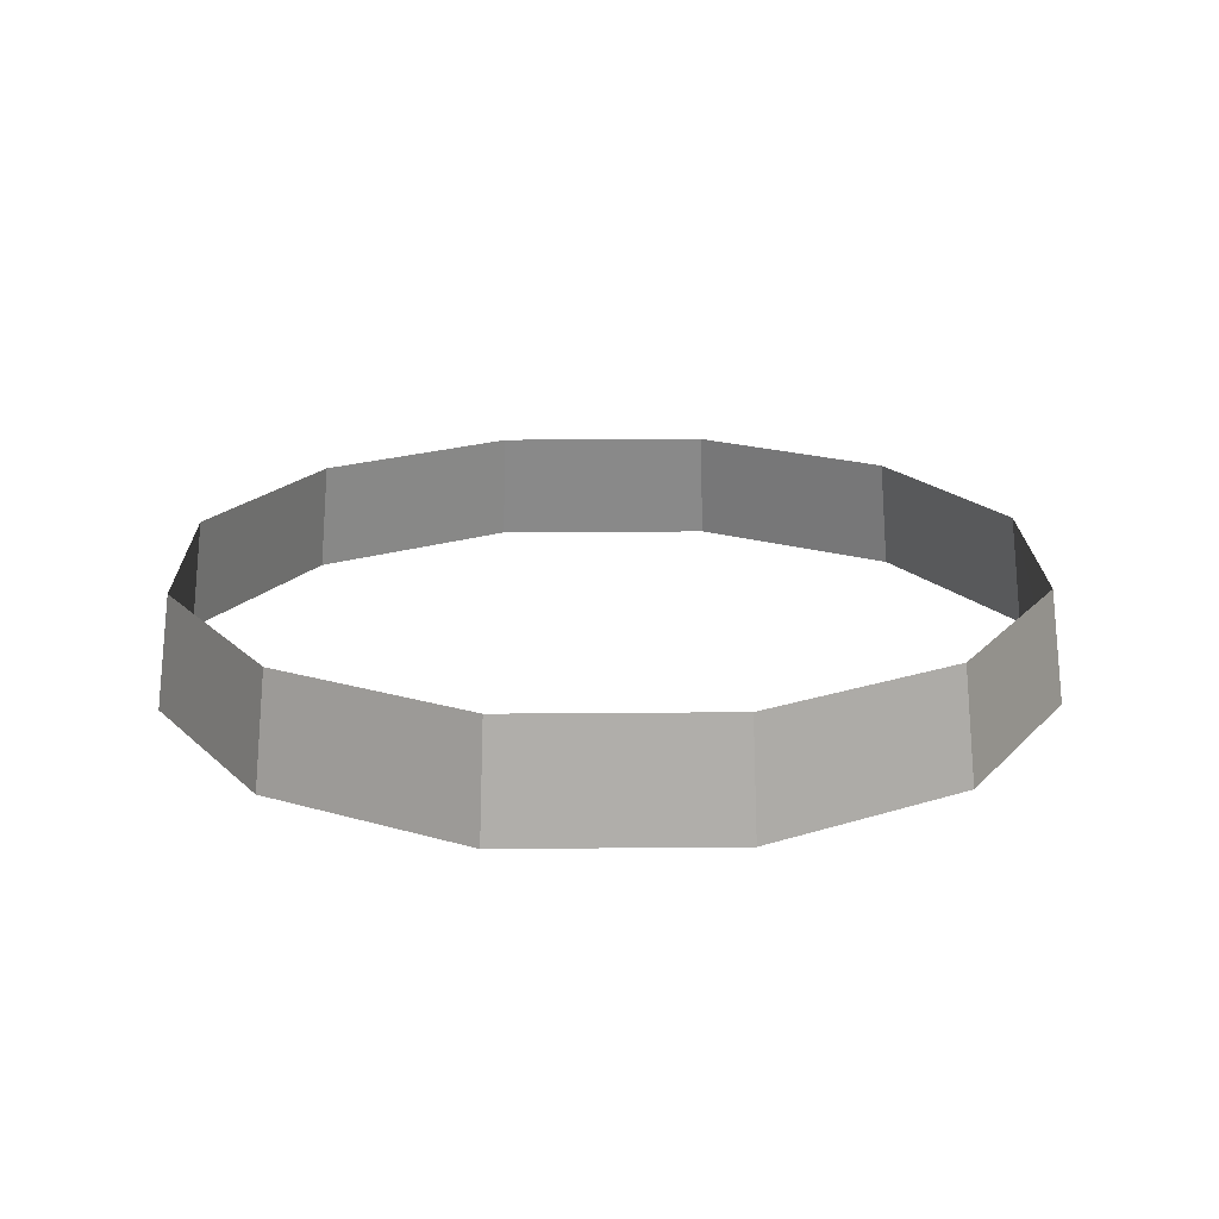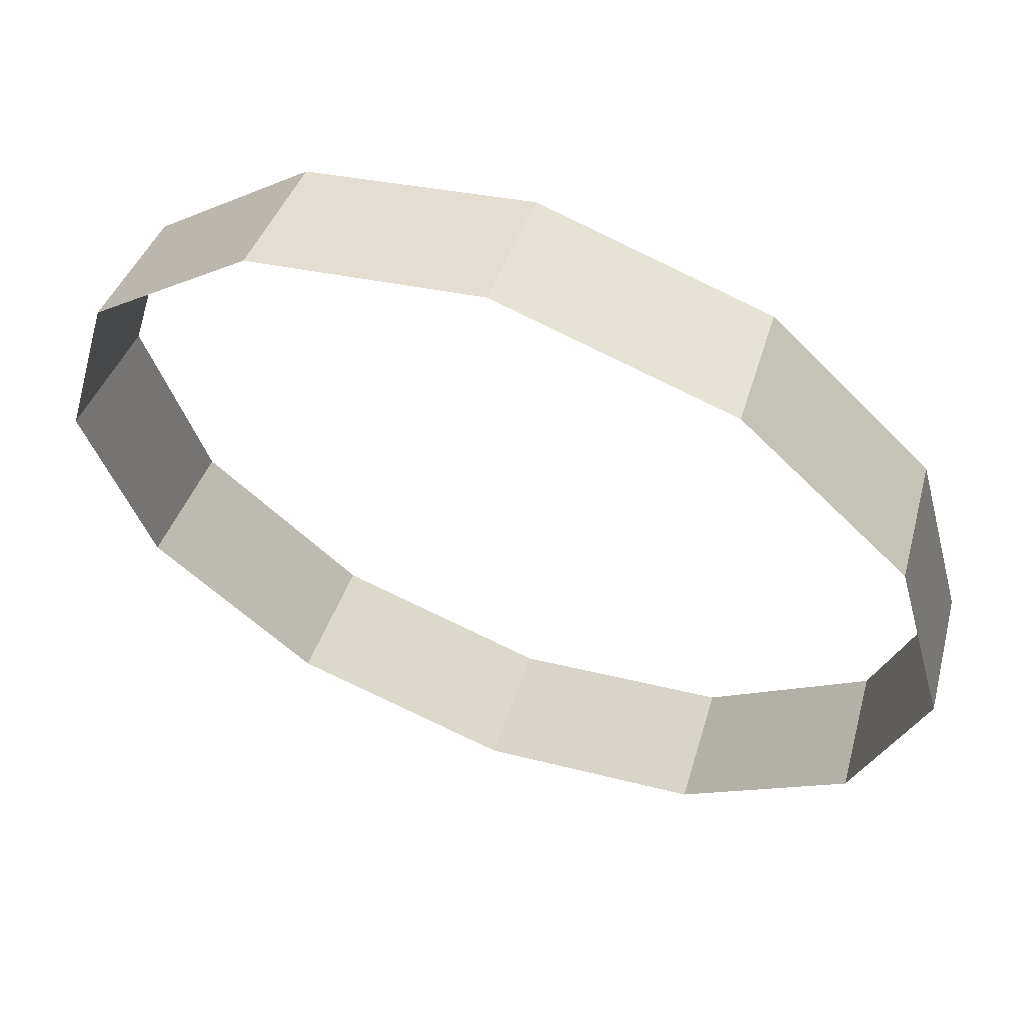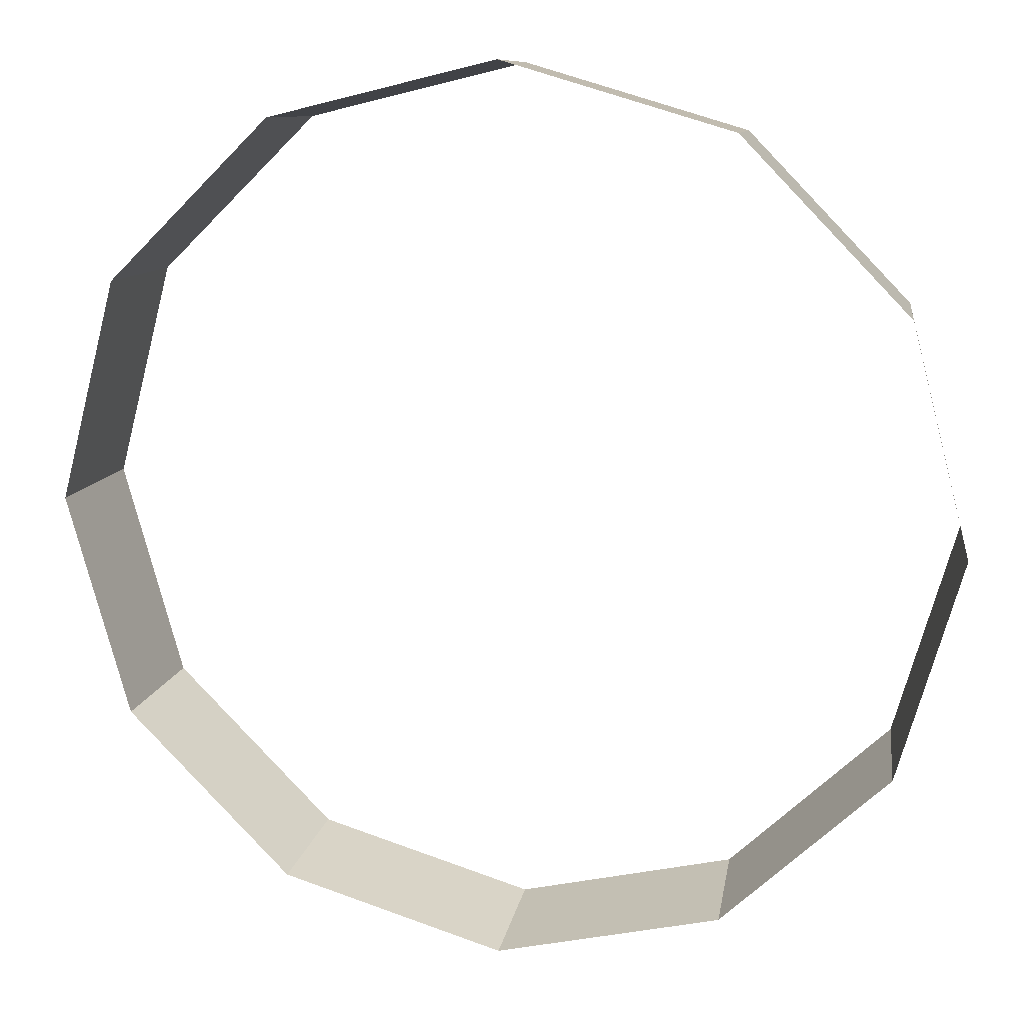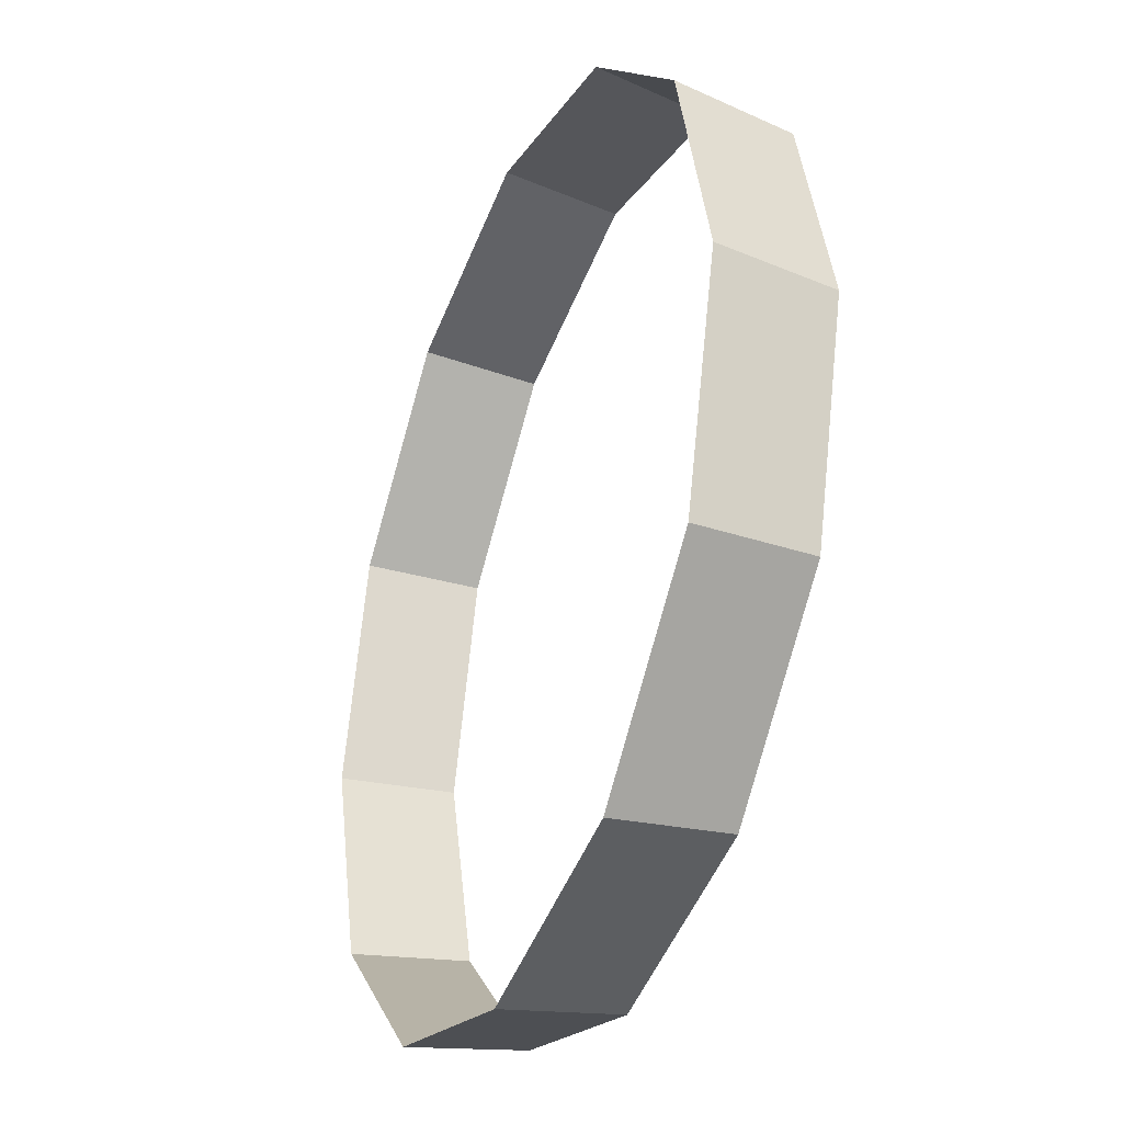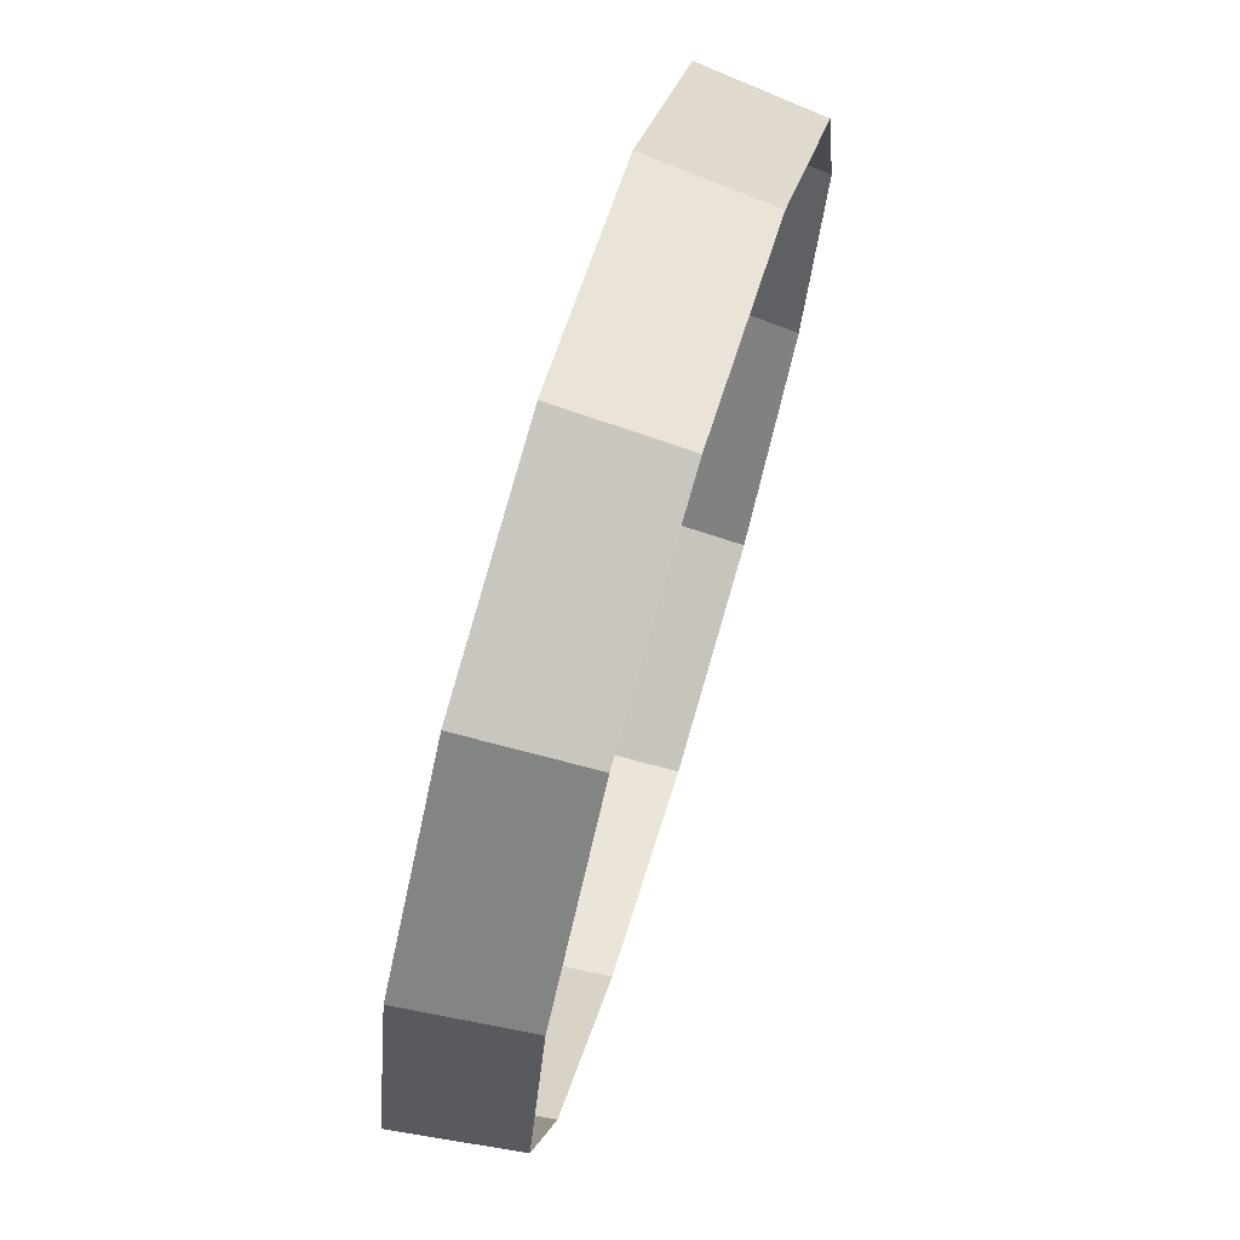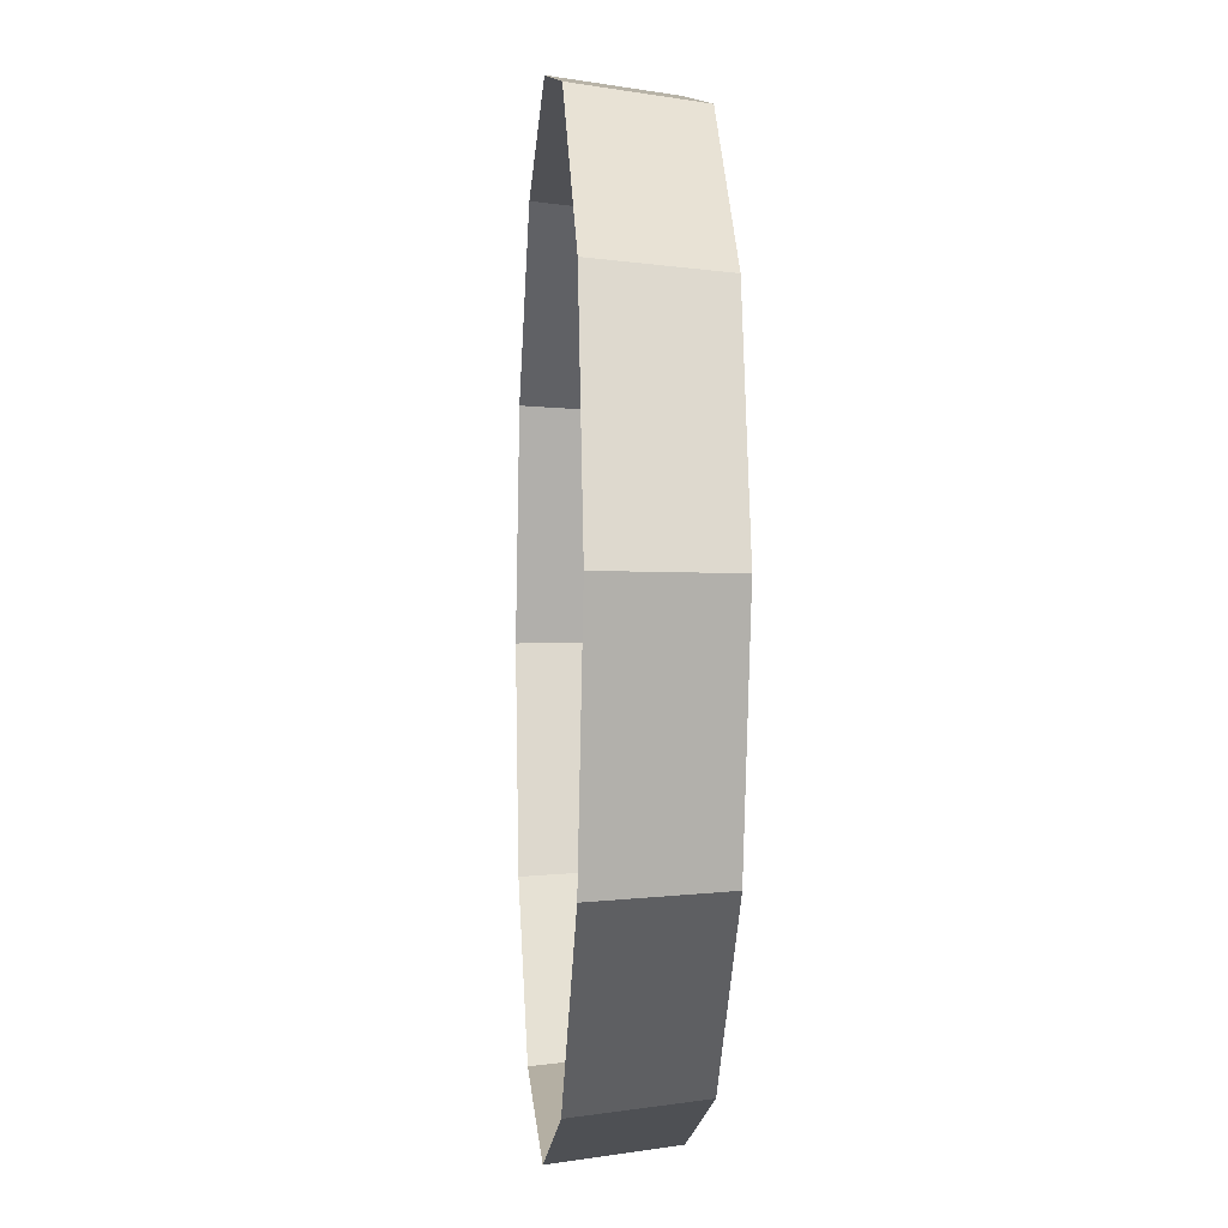
<metadata>
{"format":"obj","ext":"obj","renderer":"f3d","projection":"perspective","resolution":1024,"background":"white","views":[{"elev":19.6,"azim":-16.0,"up":"+Y"},{"elev":60.2,"azim":20.9,"up":"+Z"},{"elev":16.5,"azim":13.7,"up":"+Z"},{"elev":-34.2,"azim":67.7,"up":"+Z"},{"elev":72.8,"azim":106.8,"up":"+Z"},{"elev":-3.7,"azim":85.2,"up":"+Z"}]}
</metadata>
<code>
o sphere12_bot.001
v 0.866 -0 0.5
v 1 0 0
v 0.9659 0.2588 0
v 0.8365 0.2588 0.483
v 0.5 -0 0.866
v 0.483 0.2588 0.8365
v 0 -0 1
v 0 0.2588 0.9659
v -0.5 -0 0.866
v -0.483 0.2588 0.8365
v -0.866 -0 0.5
v -0.8365 0.2588 0.483
v -1 0 0
v -0.9659 0.2588 0
v -0.866 0 -0.5
v -0.8365 0.2588 -0.483
v -0.5 0 -0.866
v -0.483 0.2588 -0.8365
v 0 0 -1
v 0 0.2588 -0.9659
v 0.5 0 -0.866
v 0.483 0.2588 -0.8365
v 0.866 0 -0.5
v 0.8365 0.2588 -0.483
f 1 2 3
f 4 1 3
f 5 1 4
f 6 5 4
f 7 5 6
f 8 7 6
f 9 7 8
f 10 9 8
f 11 9 10
f 12 11 10
f 13 11 12
f 14 13 12
f 15 13 14
f 16 15 14
f 17 15 16
f 18 17 16
f 19 17 18
f 20 19 18
f 21 19 20
f 22 21 20
f 23 21 22
f 24 23 22
f 3 2 23
f 3 23 24

</code>
